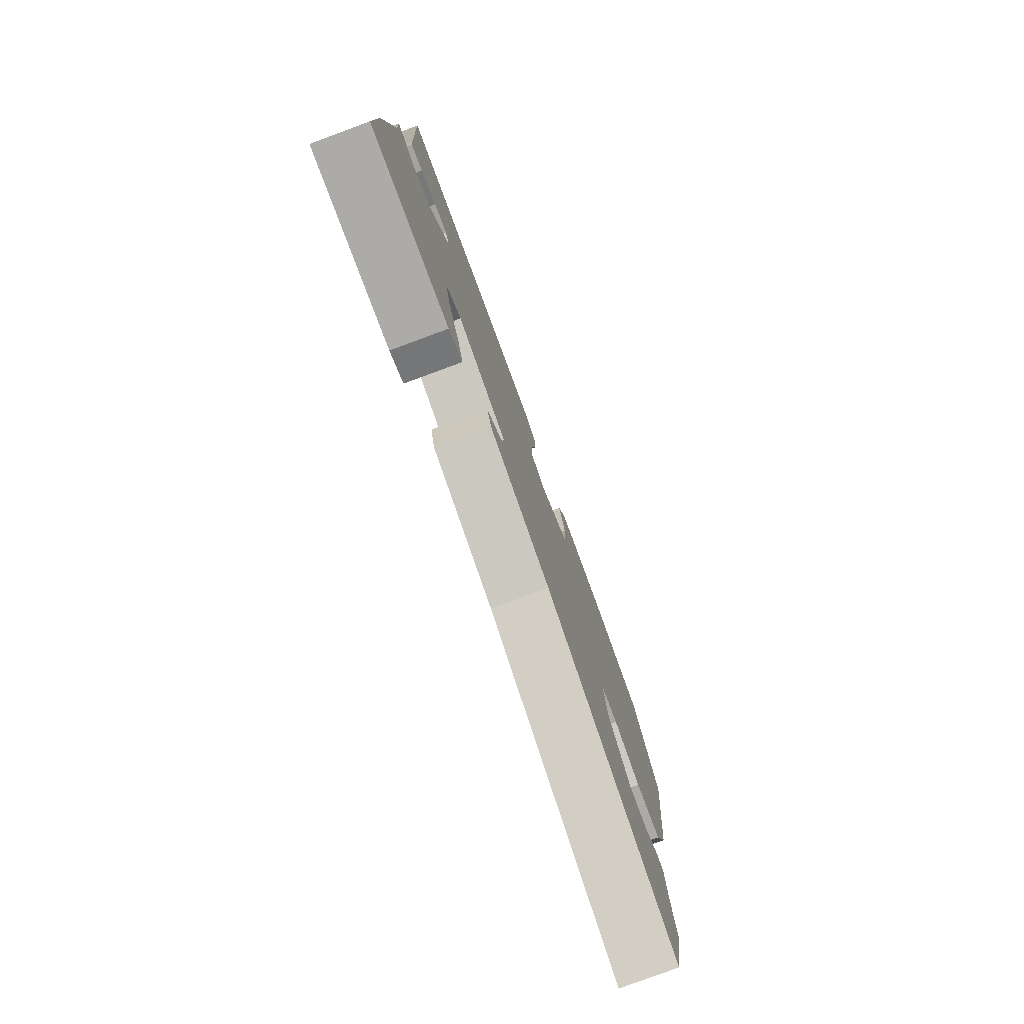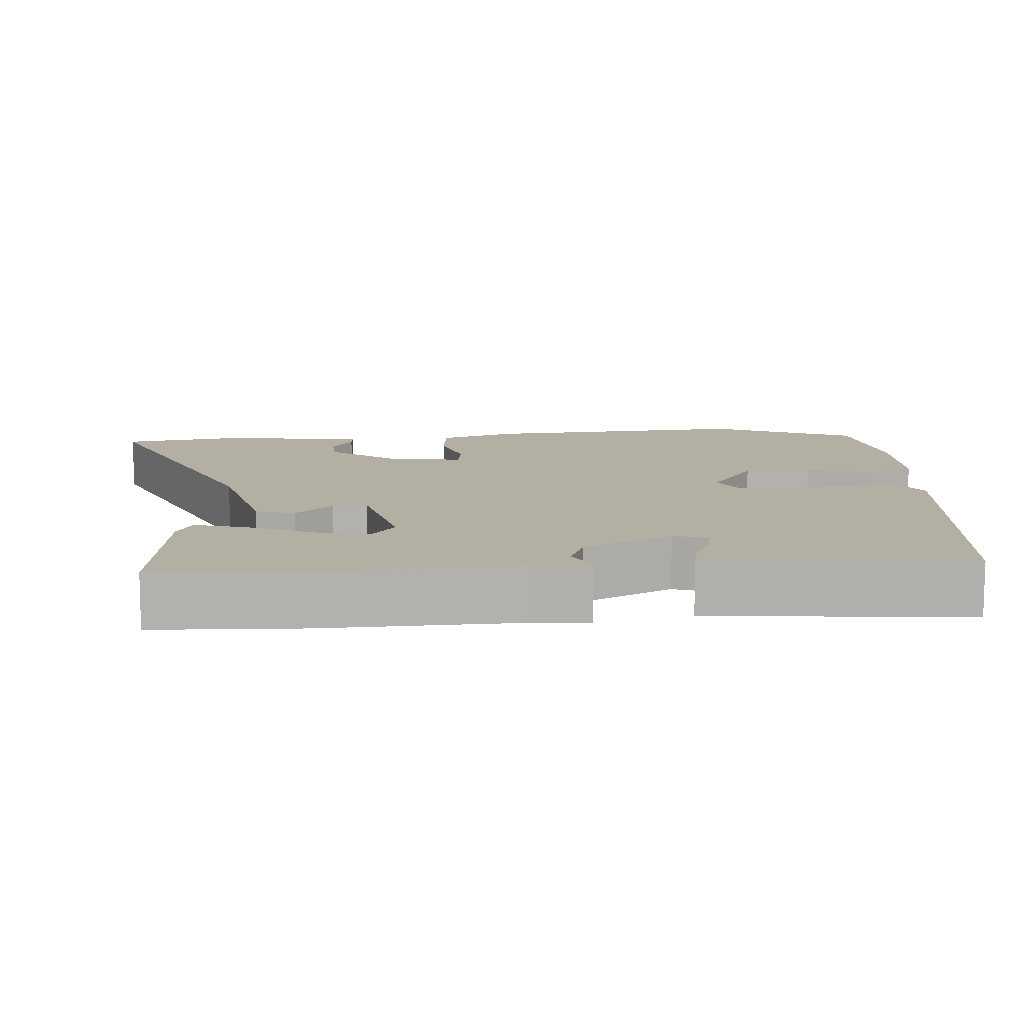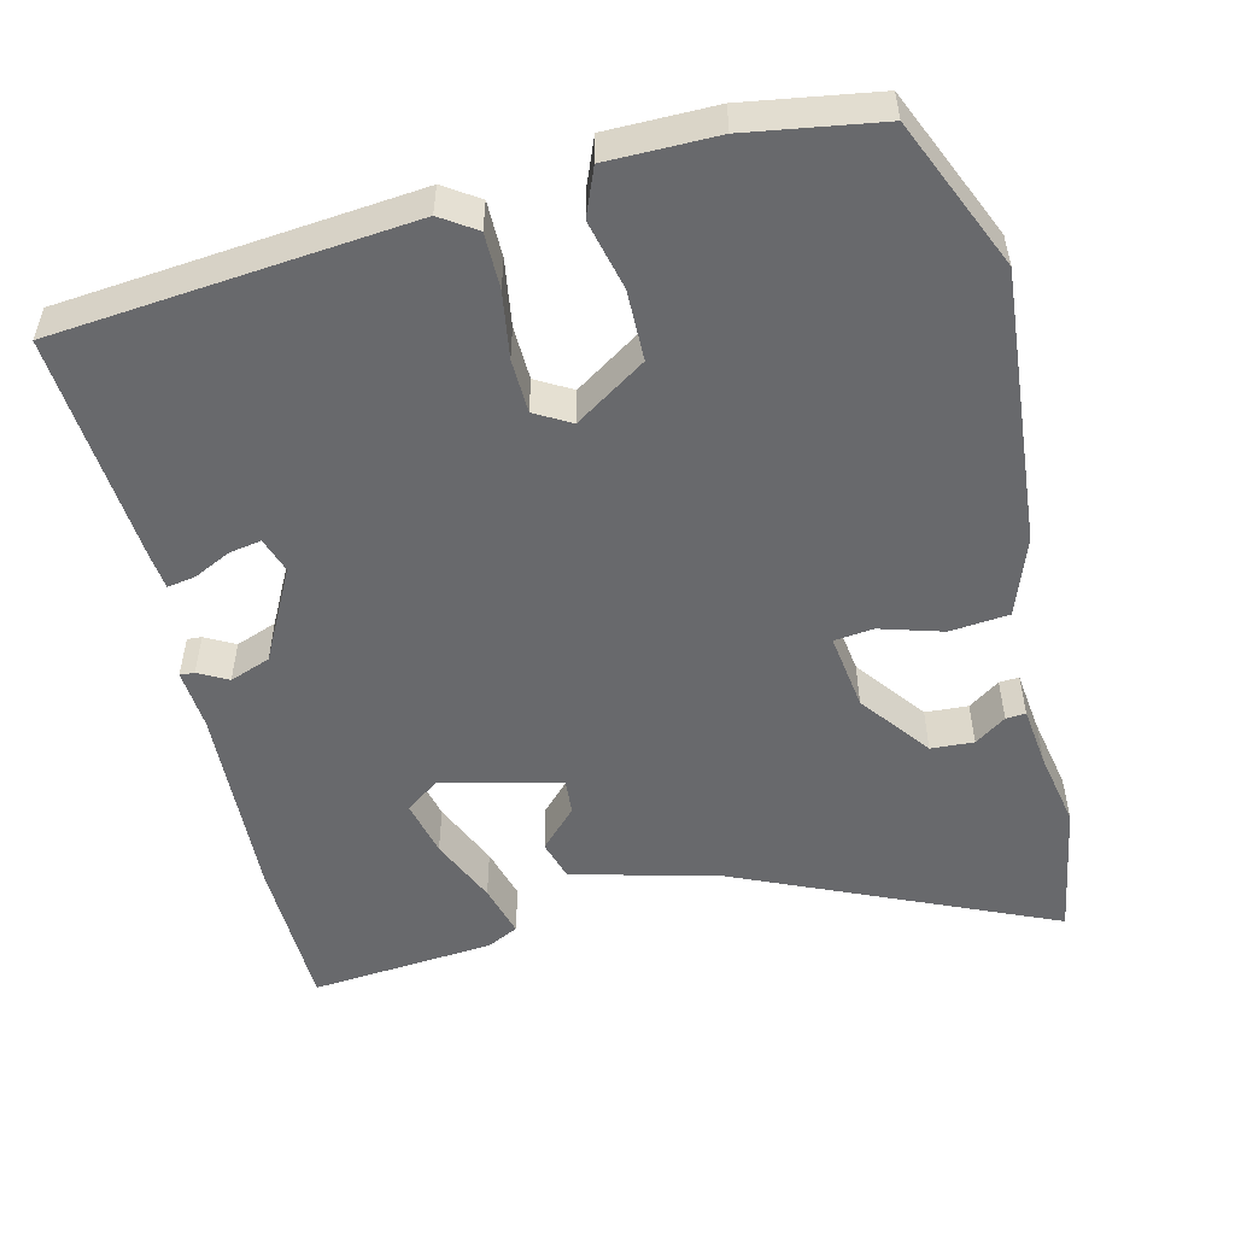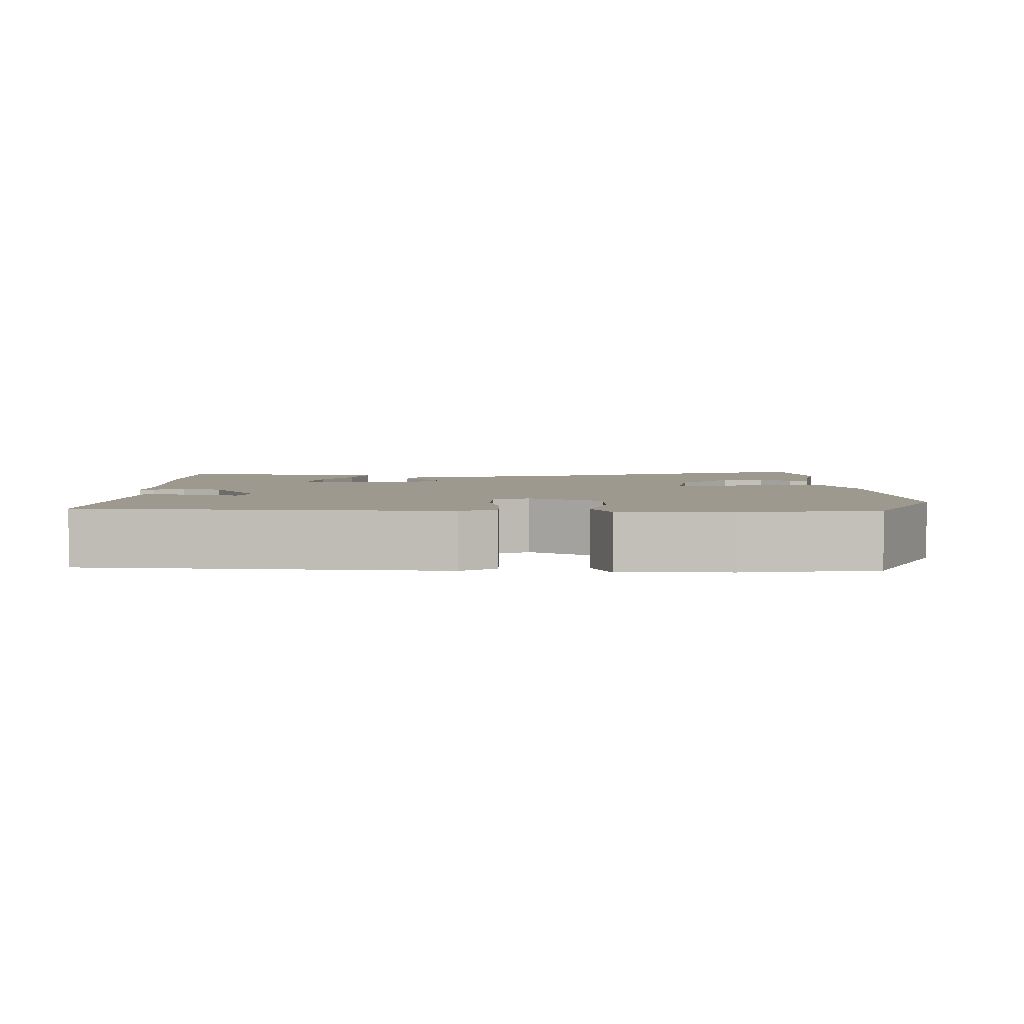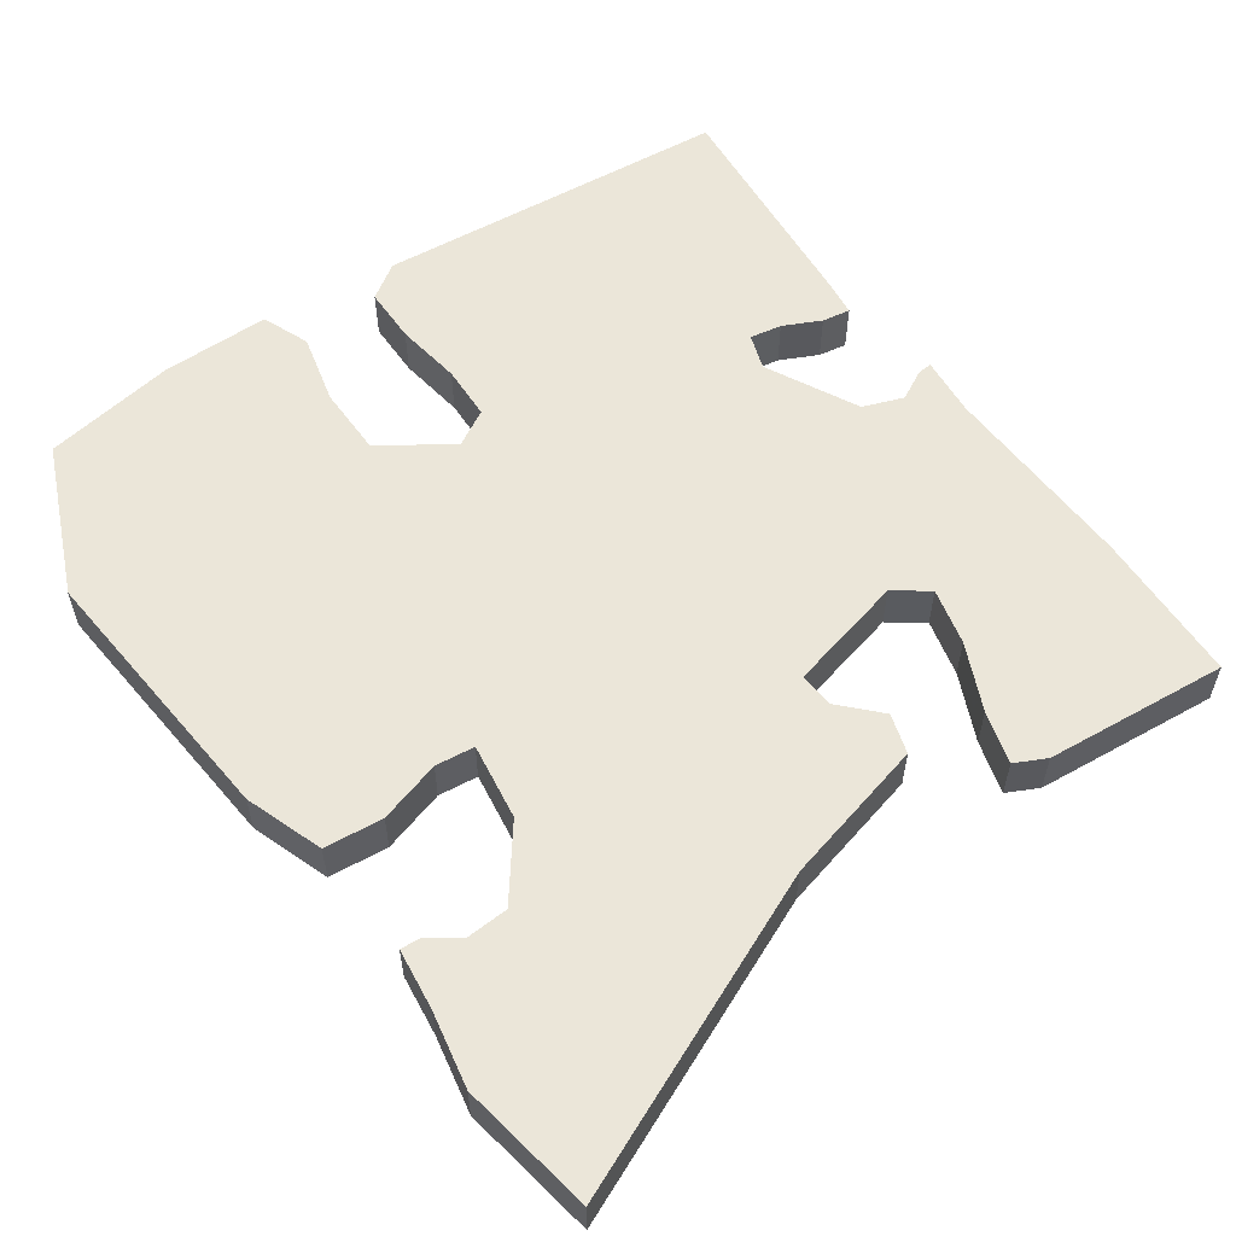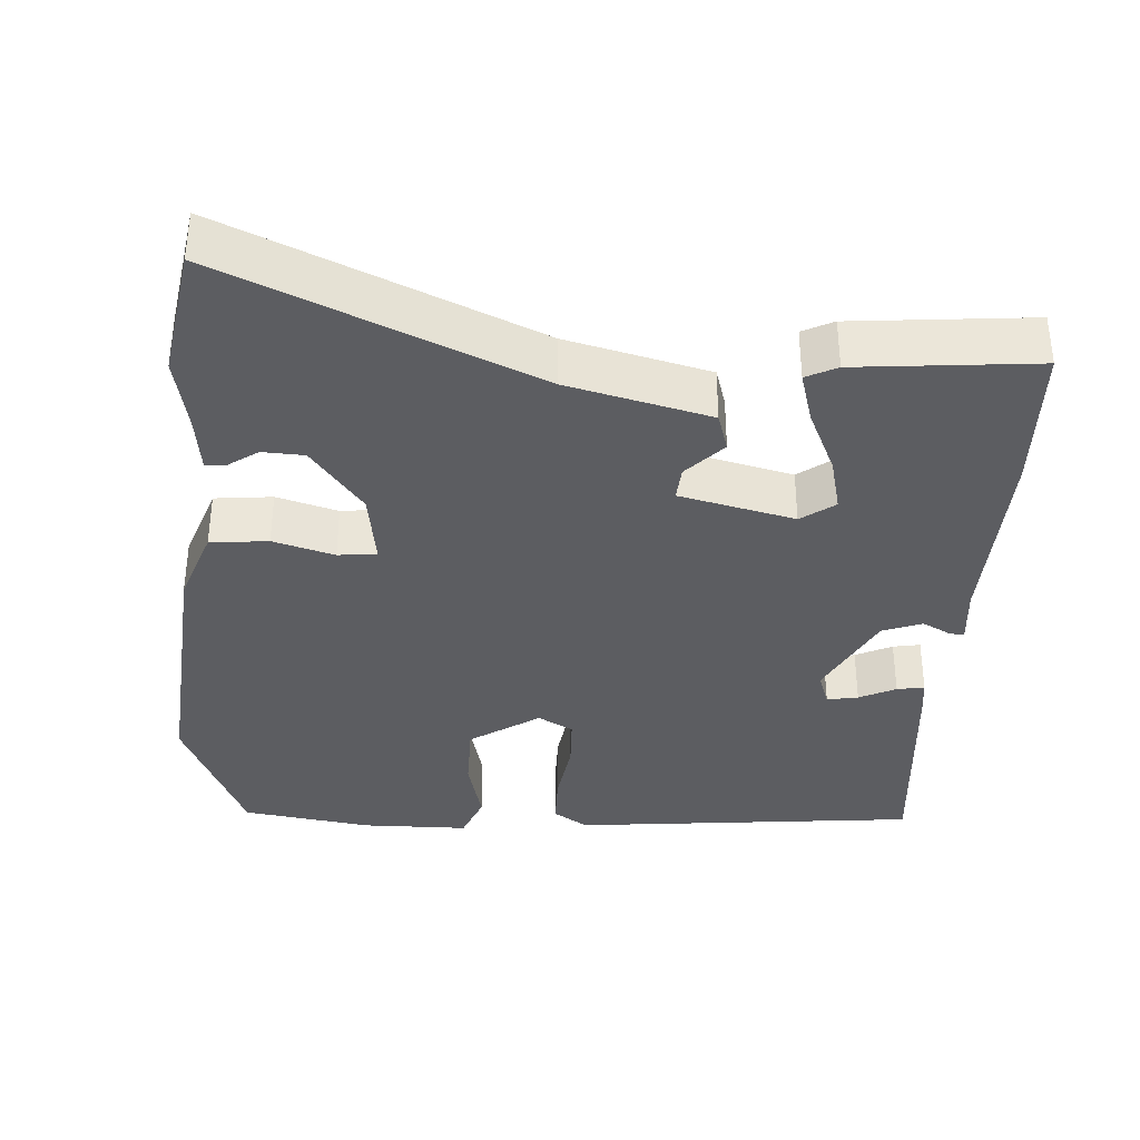
<metadata>
{"format":"obj","ext":"obj","renderer":"f3d","projection":"perspective","resolution":1024,"background":"white","views":[{"elev":-79.3,"azim":-69.7,"up":"+Z"},{"elev":11.1,"azim":-91.7,"up":"+Y"},{"elev":-52.8,"azim":15.5,"up":"+Y"},{"elev":3.3,"azim":2.4,"up":"+Y"},{"elev":57.5,"azim":146.9,"up":"+Y"},{"elev":-36.3,"azim":178.5,"up":"+Y"}]}
</metadata>
<code>
v -0.467 0.07 0.507
v -0.001 0.07 0.536
v 0.044 0.07 0.504
v 0.042 0.07 0.431
v 0.026 0.07 0.345
v 0.026 0.07 0.274
v 0.072 0.07 0.246
v 0.167 0.07 0.304
v 0.171 0.07 0.396
v 0.152 0.07 0.488
v 0.179 0.07 0.549
v 0.322 0.07 0.545
v 0.495 0.07 0.512
v 0.574 0.07 0.313
v 0.531 0.07 -0.045
v 0.491 0.07 -0.146
v 0.413 0.07 -0.151
v 0.332 0.07 -0.124
v 0.28 0.07 -0.128
v 0.291 0.07 -0.229
v 0.357 0.07 -0.322
v 0.413 0.07 -0.327
v 0.455 0.07 -0.3
v 0.481 0.07 -0.299
v 0.488 0.07 -0.379
v 0.504 0.07 -0.479
v 0.468 0.07 -0.654
v 0.062 0.07 -0.459
v -0.127 0.07 -0.404
v -0.141 0.07 -0.351
v -0.091 0.07 -0.302
v -0.086 0.07 -0.256
v -0.239 0.07 -0.213
v -0.285 0.07 -0.244
v -0.27 0.07 -0.319
v -0.234 0.07 -0.408
v -0.217 0.07 -0.478
v -0.259 0.07 -0.497
v -0.5 0.07 -0.51
v -0.499 0.07 -0.308
v -0.479 0.07 -0.049
v -0.483 0.07 0.03
v -0.464 0.07 0.028
v -0.426 0.07 0.006
v -0.372 0.07 0.024
v -0.306 0.07 0.142
v -0.32 0.07 0.189
v -0.362 0.07 0.183
v -0.412 0.07 0.161
v -0.449 0.07 0.156
v -0.453 0.07 0.205
v -0.467 0 0.507
v -0.001 0 0.536
v 0.044 0 0.504
v 0.042 0 0.431
v 0.026 0 0.345
v 0.026 0 0.274
v 0.072 0 0.246
v 0.167 0 0.304
v 0.171 0 0.396
v 0.152 0 0.488
v 0.179 0 0.549
v 0.322 0 0.545
v 0.495 0 0.512
v 0.574 0 0.313
v 0.531 0 -0.045
v 0.491 0 -0.146
v 0.413 0 -0.151
v 0.332 0 -0.124
v 0.28 0 -0.128
v 0.291 0 -0.229
v 0.357 0 -0.322
v 0.413 0 -0.327
v 0.455 0 -0.3
v 0.481 0 -0.299
v 0.488 0 -0.379
v 0.504 0 -0.479
v 0.468 0 -0.654
v 0.062 0 -0.459
v -0.127 0 -0.404
v -0.141 0 -0.351
v -0.091 0 -0.302
v -0.086 0 -0.256
v -0.239 0 -0.213
v -0.285 0 -0.244
v -0.27 0 -0.319
v -0.234 0 -0.408
v -0.217 0 -0.478
v -0.259 0 -0.497
v -0.5 0 -0.51
v -0.499 0 -0.308
v -0.479 0 -0.049
v -0.483 0 0.03
v -0.464 0 0.028
v -0.426 0 0.006
v -0.372 0 0.024
v -0.306 0 0.142
v -0.32 0 0.189
v -0.362 0 0.183
v -0.412 0 0.161
v -0.449 0 0.156
v -0.453 0 0.205
f 48 49 50 51
f 47 48 51 1
f 41 42 43 44
f 41 44 45
f 40 41 45
f 39 40 45 46
f 35 36 37 38
f 34 35 38 39
f 28 29 30 31
f 28 31 32
f 25 26 27 28
f 25 28 32
f 22 23 24 25
f 21 22 25
f 21 25 32 33
f 15 16 17 18
f 15 18 19
f 14 15 19
f 13 14 19
f 12 13 19
f 9 10 11 12
f 8 9 12 19
f 7 8 19 20
f 2 3 4 5
f 47 1 2 5
f 46 47 5 6
f 34 39 46 6
f 20 21 33
f 6 7 20 33
f 6 33 34
f 102 101 100 99
f 52 102 99 98
f 95 94 93 92
f 96 95 92
f 96 92 91
f 97 96 91 90
f 89 88 87 86
f 90 89 86 85
f 82 81 80 79
f 83 82 79
f 79 78 77 76
f 83 79 76
f 76 75 74 73
f 76 73 72
f 84 83 76 72
f 69 68 67 66
f 70 69 66
f 70 66 65
f 70 65 64
f 70 64 63
f 63 62 61 60
f 70 63 60 59
f 71 70 59 58
f 56 55 54 53
f 56 53 52 98
f 57 56 98 97
f 57 97 90 85
f 84 72 71
f 84 71 58 57
f 85 84 57
f 1 52 53 2
f 2 53 54 3
f 3 54 55 4
f 4 55 56 5
f 5 56 57 6
f 6 57 58 7
f 7 58 59 8
f 8 59 60 9
f 9 60 61 10
f 10 61 62 11
f 11 62 63 12
f 12 63 64 13
f 13 64 65 14
f 14 65 66 15
f 15 66 67 16
f 16 67 68 17
f 17 68 69 18
f 18 69 70 19
f 19 70 71 20
f 20 71 72 21
f 21 72 73 22
f 22 73 74 23
f 23 74 75 24
f 24 75 76 25
f 25 76 77 26
f 26 77 78 27
f 27 78 79 28
f 28 79 80 29
f 29 80 81 30
f 30 81 82 31
f 31 82 83 32
f 32 83 84 33
f 33 84 85 34
f 34 85 86 35
f 35 86 87 36
f 36 87 88 37
f 37 88 89 38
f 38 89 90 39
f 39 90 91 40
f 40 91 92 41
f 41 92 93 42
f 42 93 94 43
f 43 94 95 44
f 44 95 96 45
f 45 96 97 46
f 46 97 98 47
f 47 98 99 48
f 48 99 100 49
f 49 100 101 50
f 50 101 102 51
f 51 102 52 1

</code>
